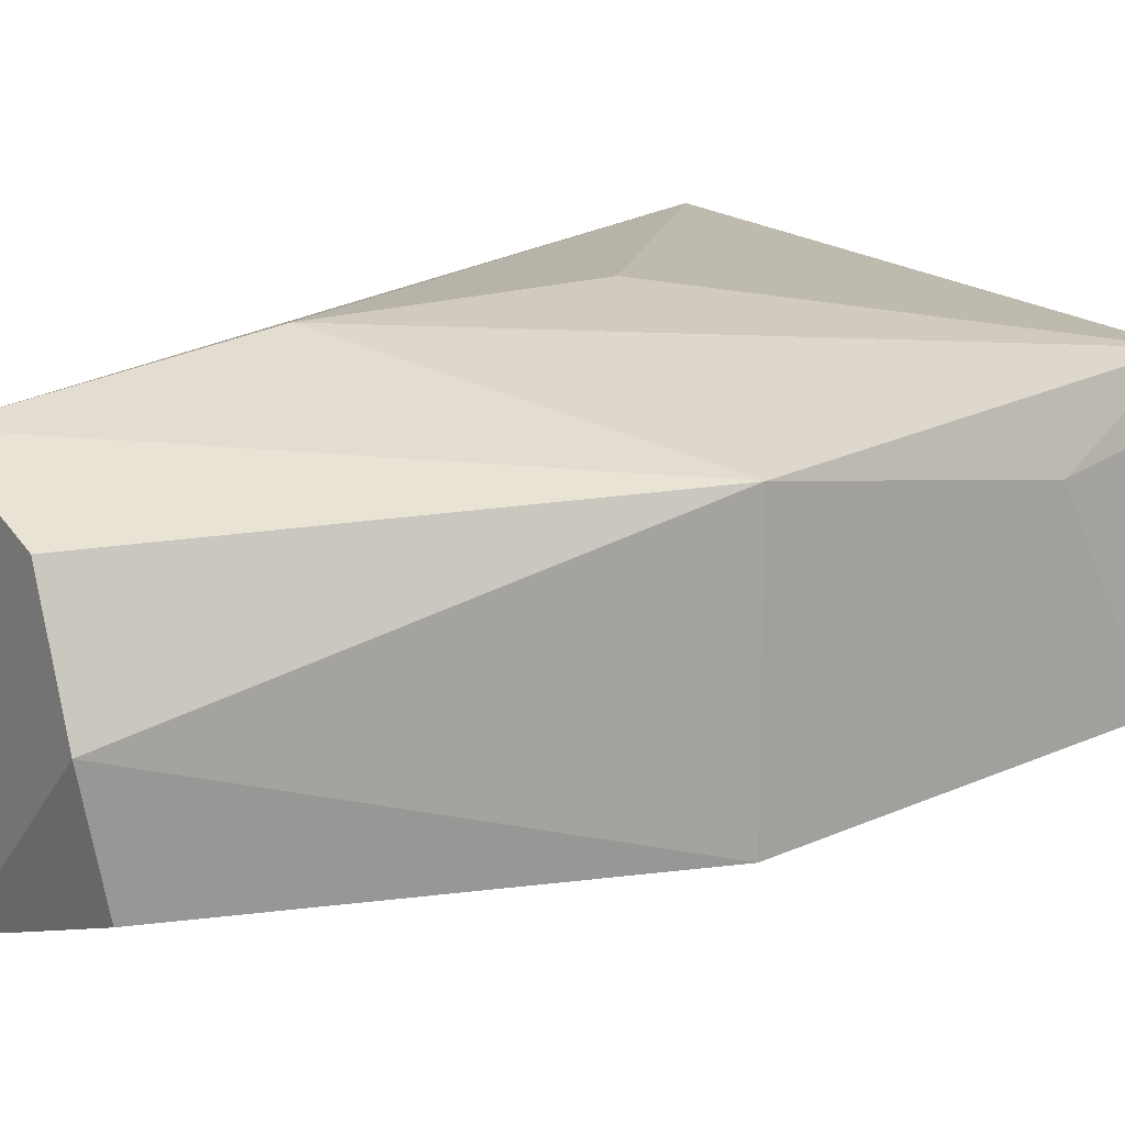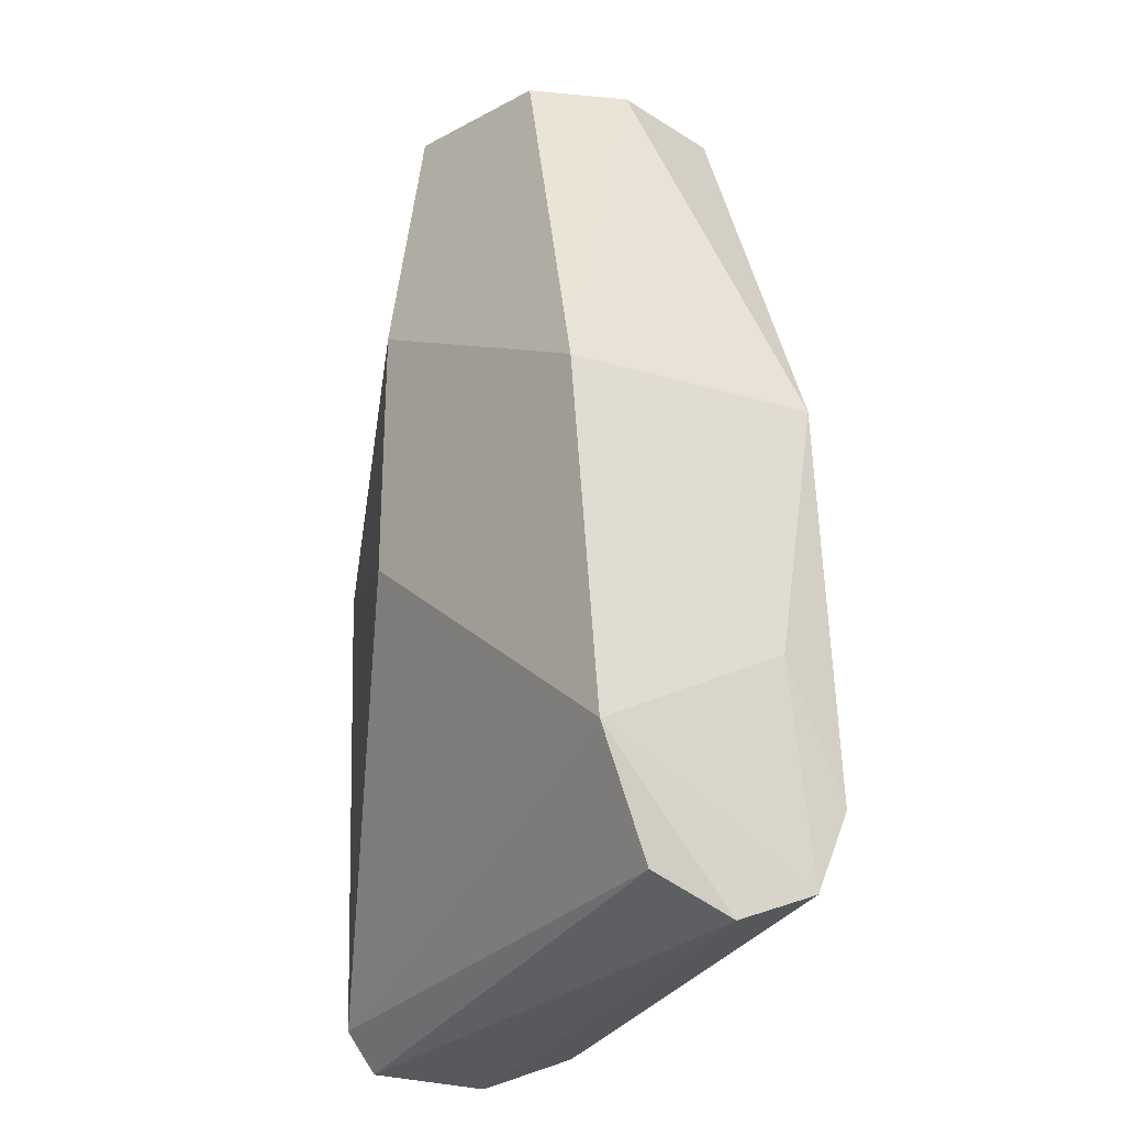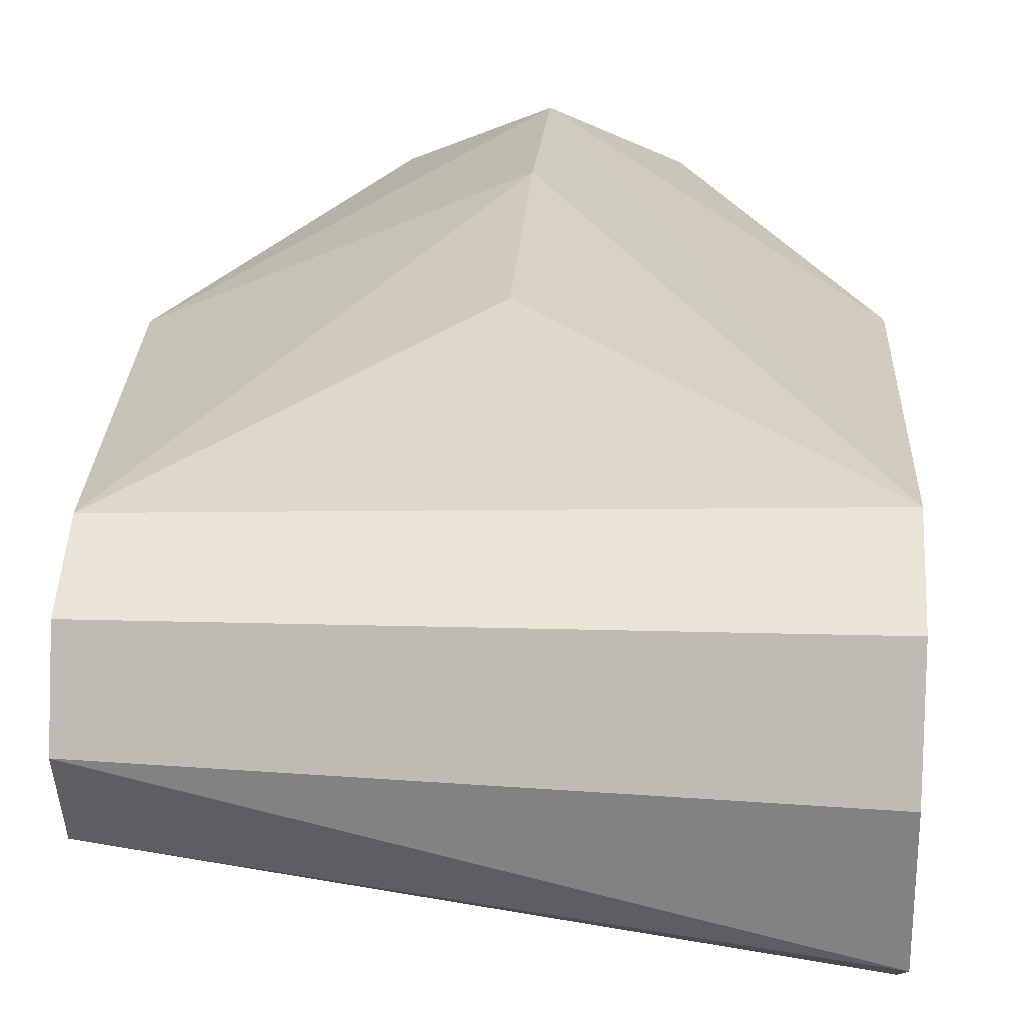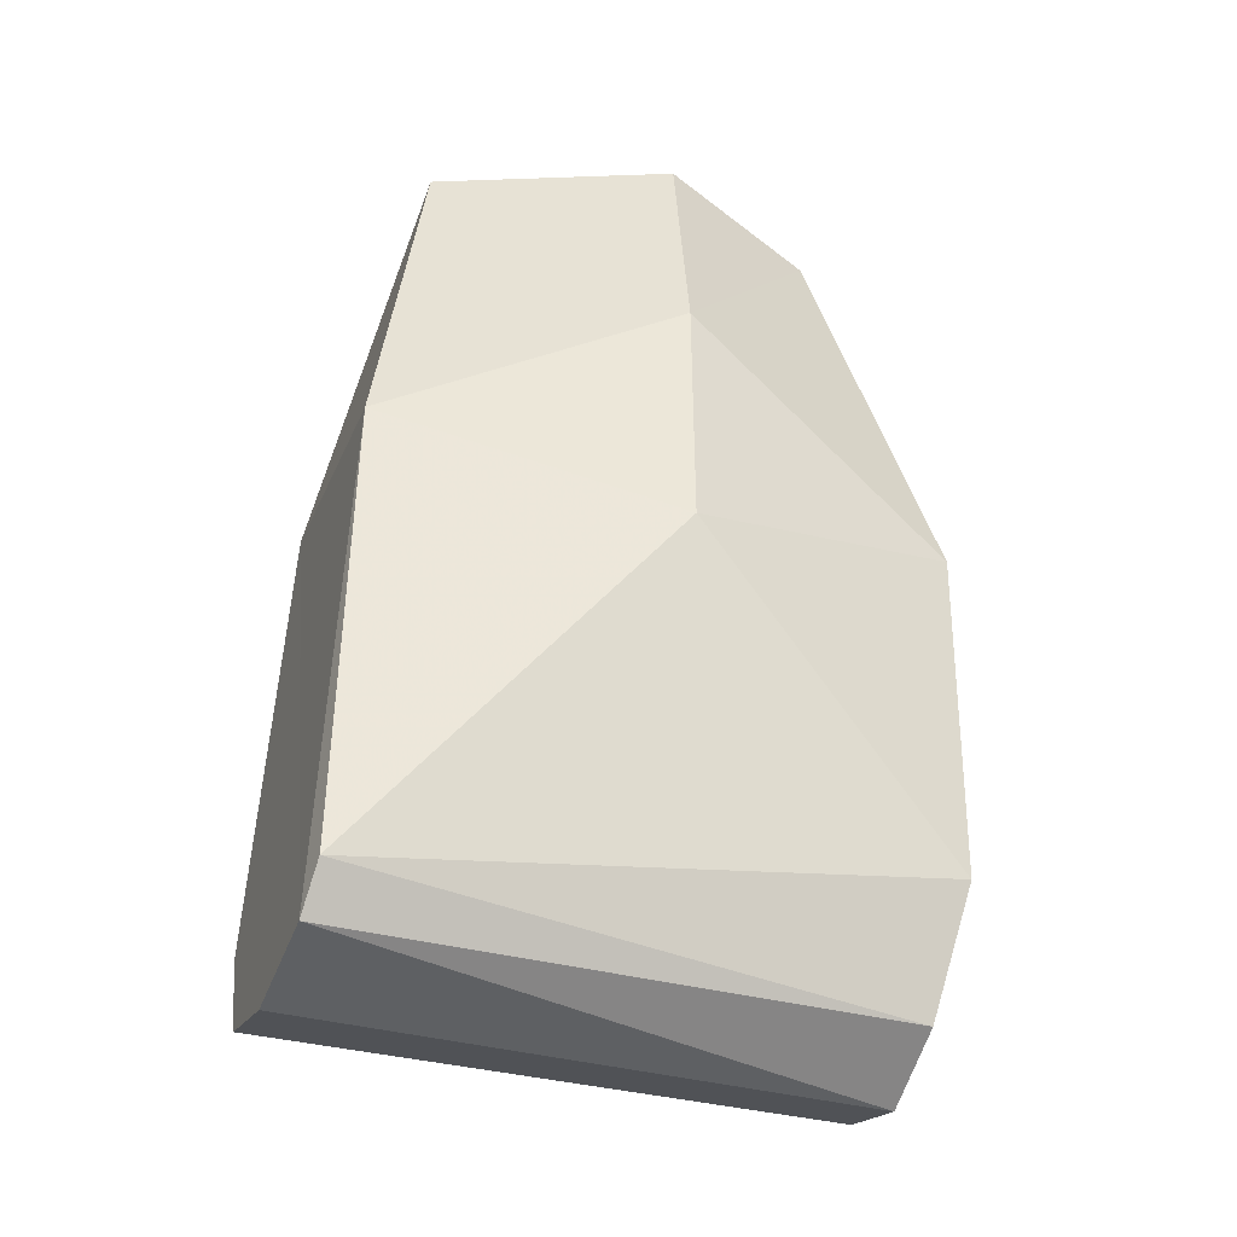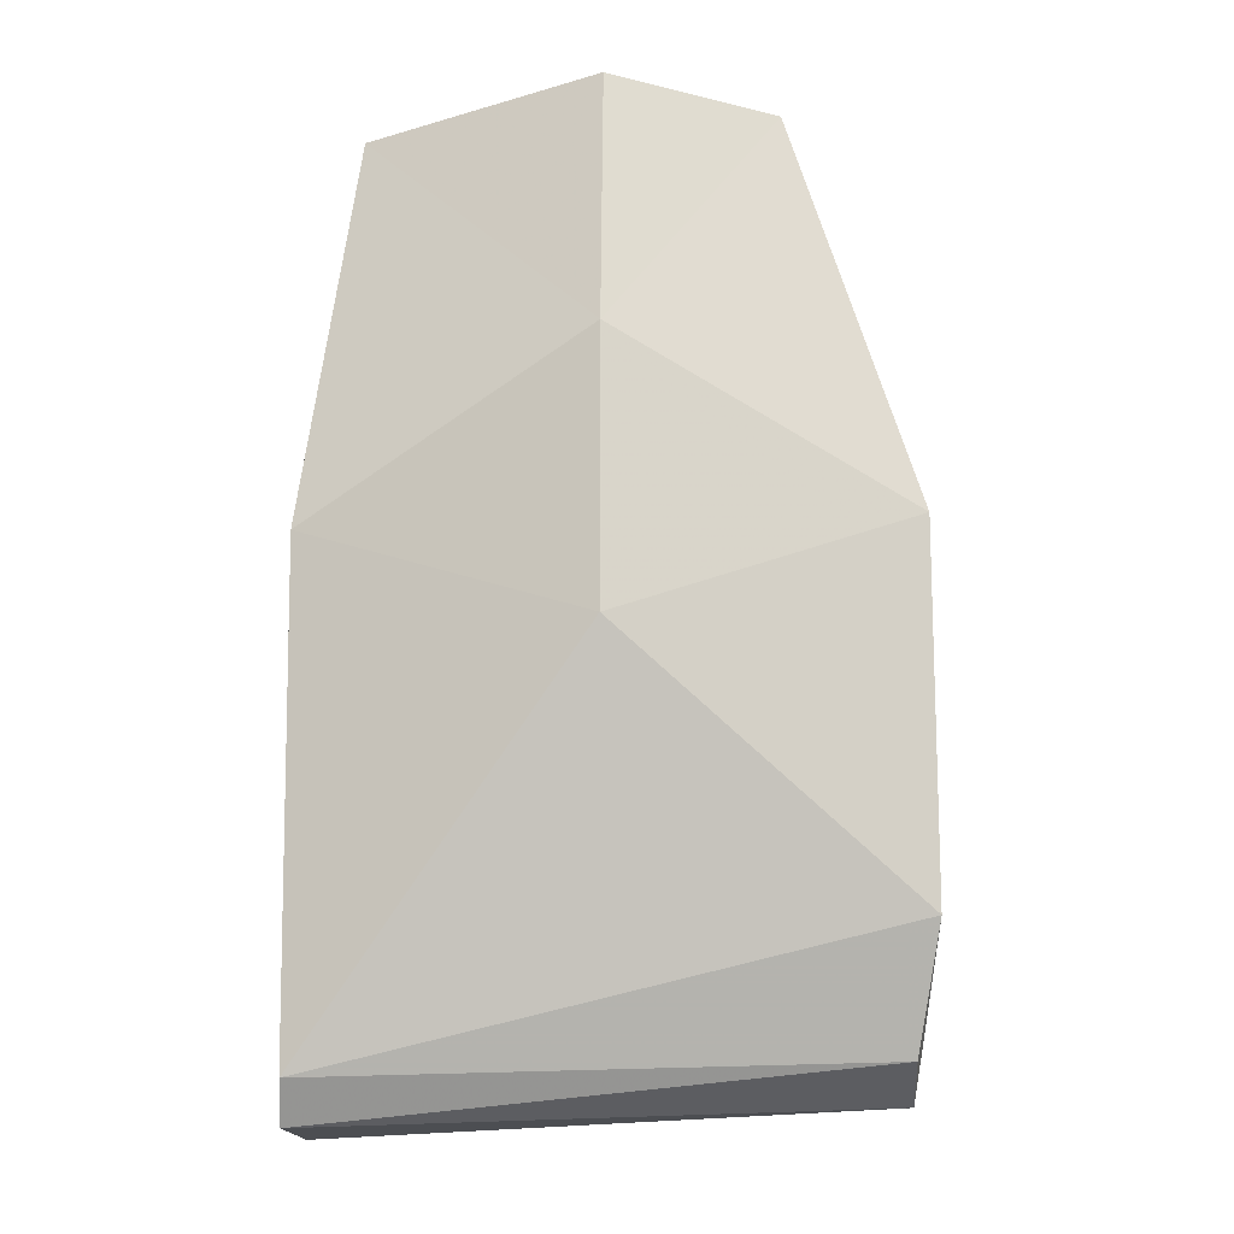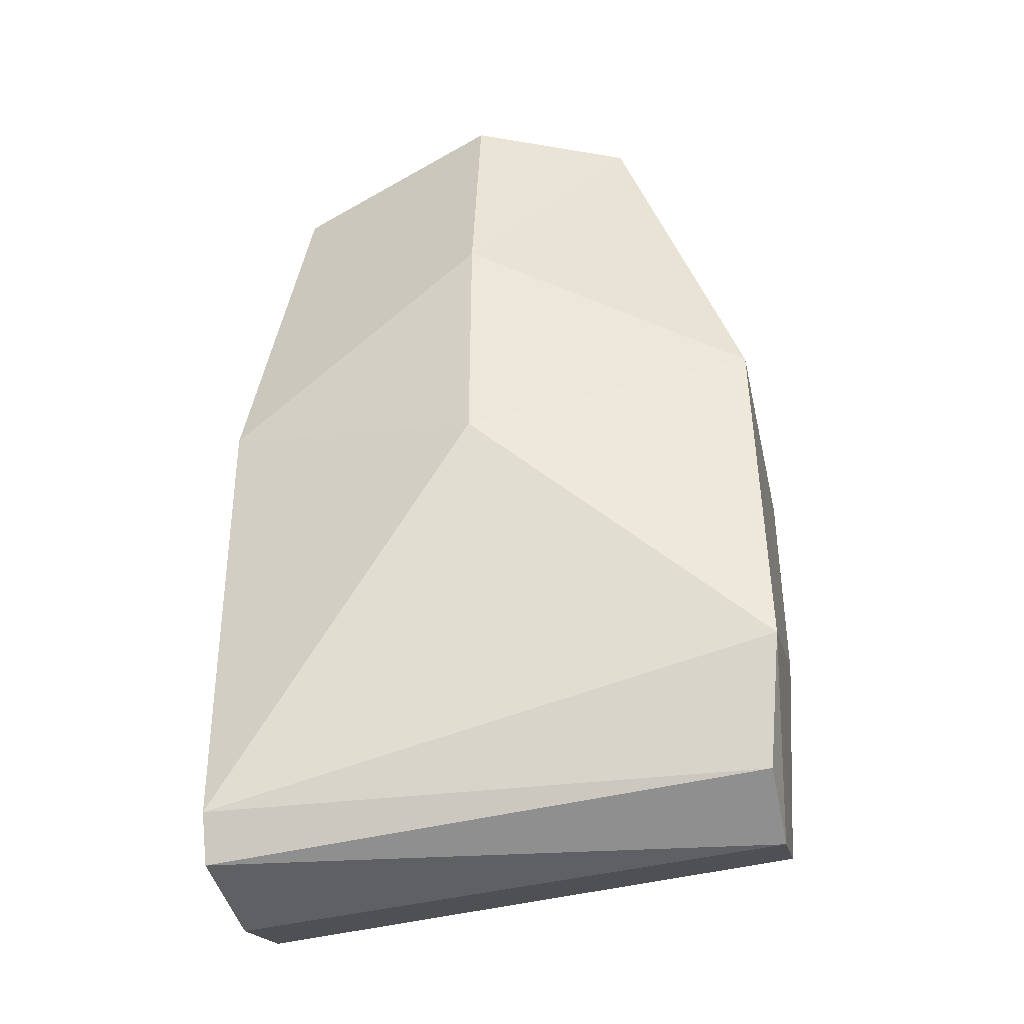
<metadata>
{"format":"obj","ext":"obj","renderer":"f3d","projection":"perspective","resolution":1024,"background":"white","views":[{"elev":15.9,"azim":-126.7,"up":"+Z"},{"elev":-26.5,"azim":-114.7,"up":"+Y"},{"elev":26.6,"azim":3.9,"up":"+Z"},{"elev":-43.0,"azim":159.6,"up":"+Y"},{"elev":-15.2,"azim":-176.3,"up":"+Y"},{"elev":-41.8,"azim":-167.4,"up":"+Y"}]}
</metadata>
<code>
v 0.00016 0.1279 0.04585
v -0.06201 -0.02808 0.008965
v 0.05467 0.1819 -0.02116
v -0.03789 0.1826 -0.02658
v 0.00016 0.06555 0.04585
v -0.06201 -0.000923 0.03613
v -0.06201 -0.02015 -0.01026
v -0.06201 -0.02015 0.02819
v -0.02893 0.1881 0.02611
v 0.00016 0.1881 -0.039
v -0.03835 0.1881 -0.000542
v 0.02735 0.1881 0.02676
v 0.00016 0.1881 0.03806
v 0.03777 0.1881 -0.0158
v 0.06604 0.1037 0.02768
v 0.06645 0.08912 -0.02998
v 0.06629 -0.03422 0.008966
v 0.06637 -0.03348 -0.01935
v -0.06696 0.0905 -0.02928
v 0.00016 0.128 -0.04686
v 0.00016 0.06548 -0.04686
v -0.06696 0.09043 0.02912
v -0.067 0.007752 -0.0231
v -0.06695 0.02954 0.02001
v 0.06544 -0.02405 -0.0267
v 0.06637 -0.02445 0.03249
v 0.06634 -0.00197 0.04203
f 27 13 1
f 15 12 13
f 27 15 13
f 22 9 11
f 22 6 1
f 22 1 13
f 13 9 22
f 2 8 23
f 16 25 21
f 20 16 21
f 20 4 10
f 11 10 4
f 6 5 1
f 5 27 1
f 24 8 6
f 23 8 24
f 2 18 17
f 17 8 2
f 7 2 23
f 7 18 2
f 14 3 10
f 20 3 16
f 3 20 10
f 14 12 3
f 12 15 3
f 16 3 15
f 19 4 20
f 19 22 11
f 4 19 11
f 27 5 6
f 8 27 6
f 6 22 24
f 25 18 7
f 25 7 23
f 25 23 21
f 26 27 8
f 17 26 8
f 9 10 11
f 13 12 9
f 9 12 14
f 10 9 14
f 18 16 15
f 25 16 18
f 18 15 27
f 27 26 18
f 18 26 17
f 19 20 21
f 19 21 23
f 22 19 24
f 24 19 23

</code>
